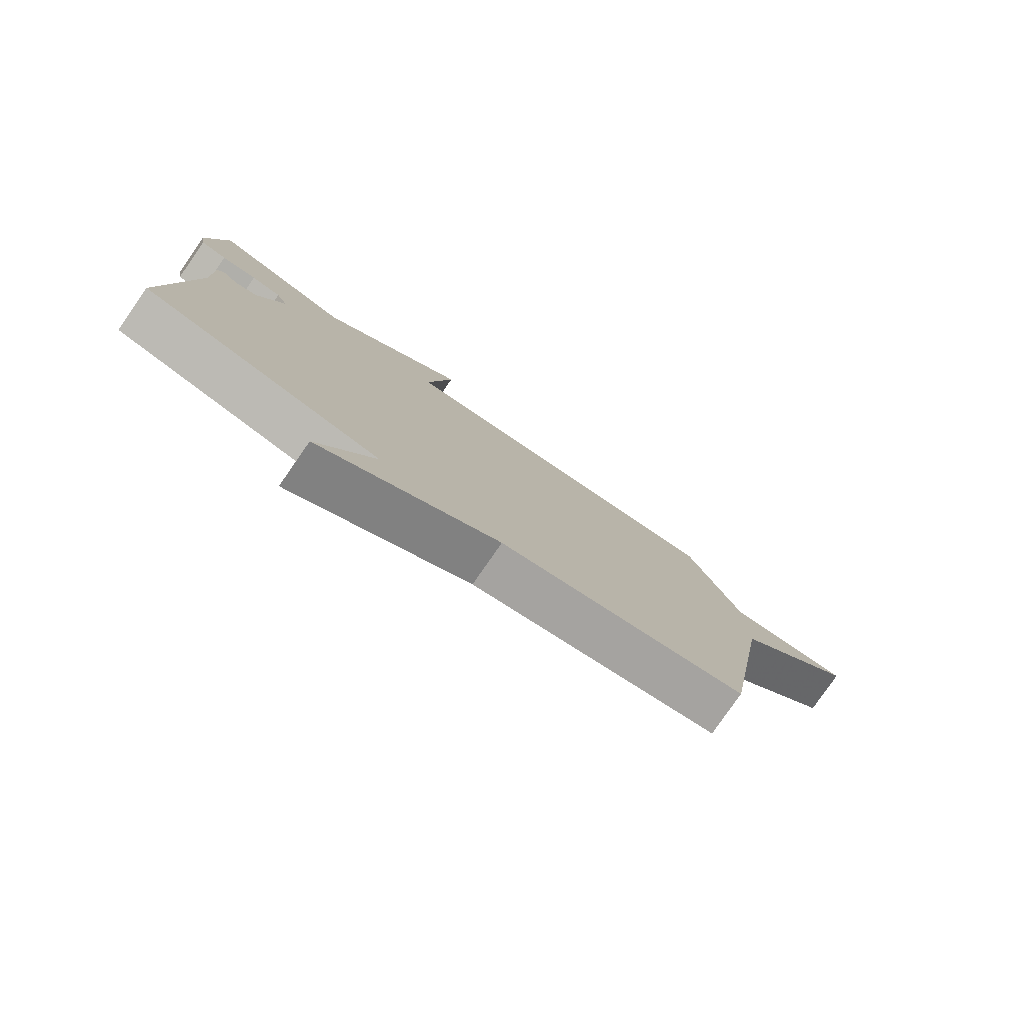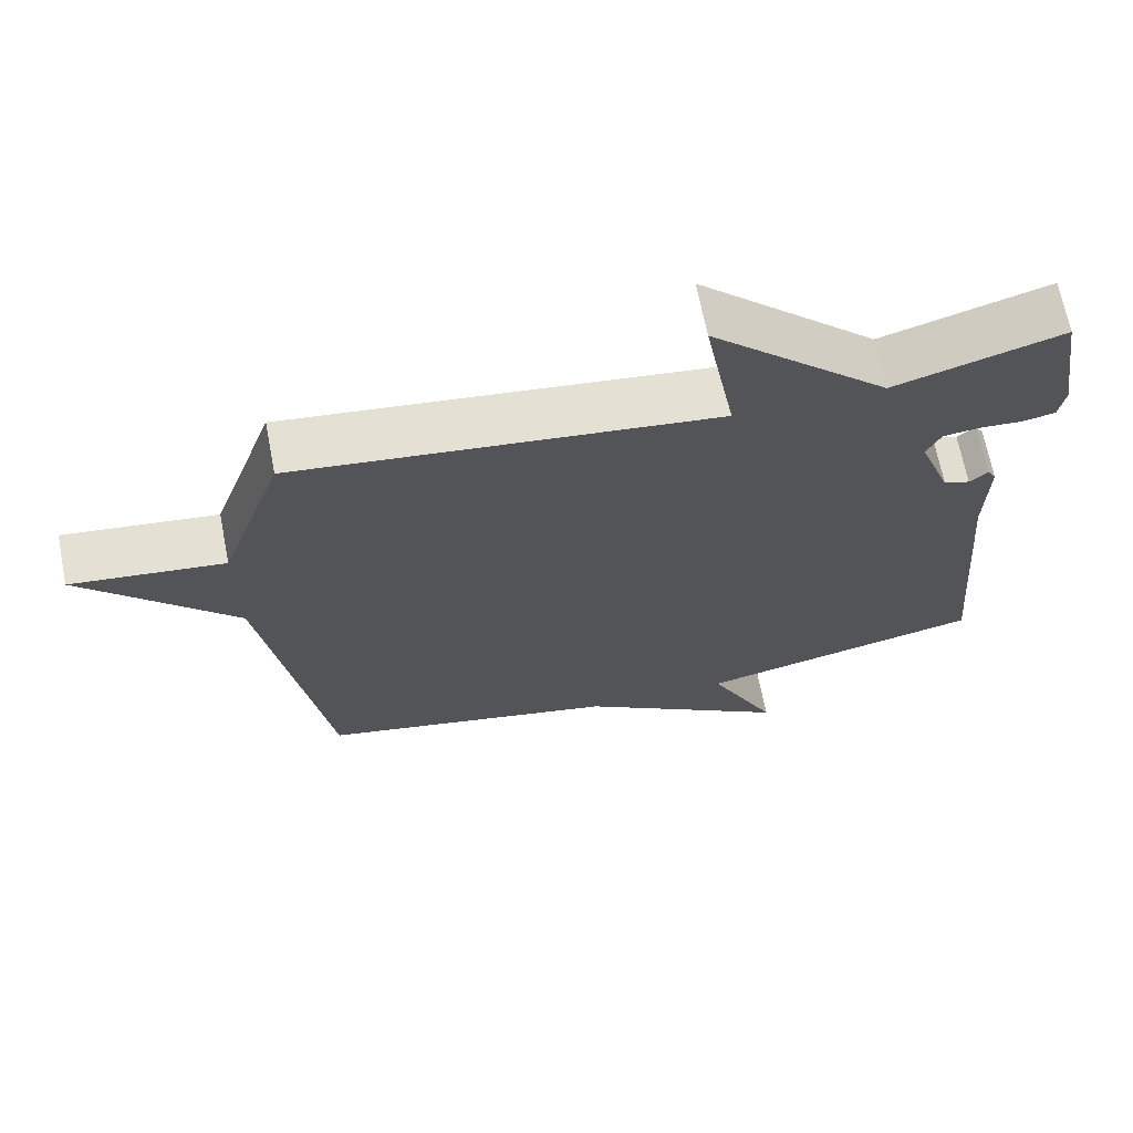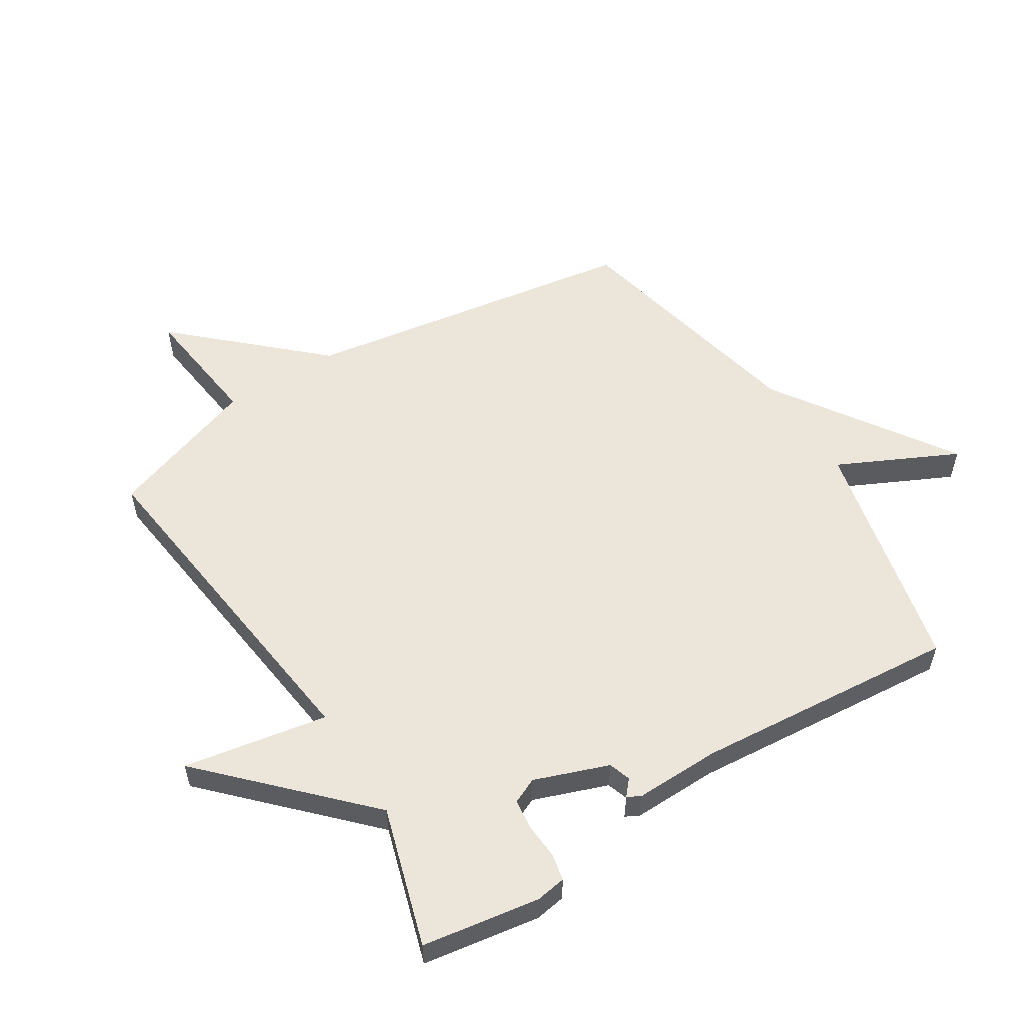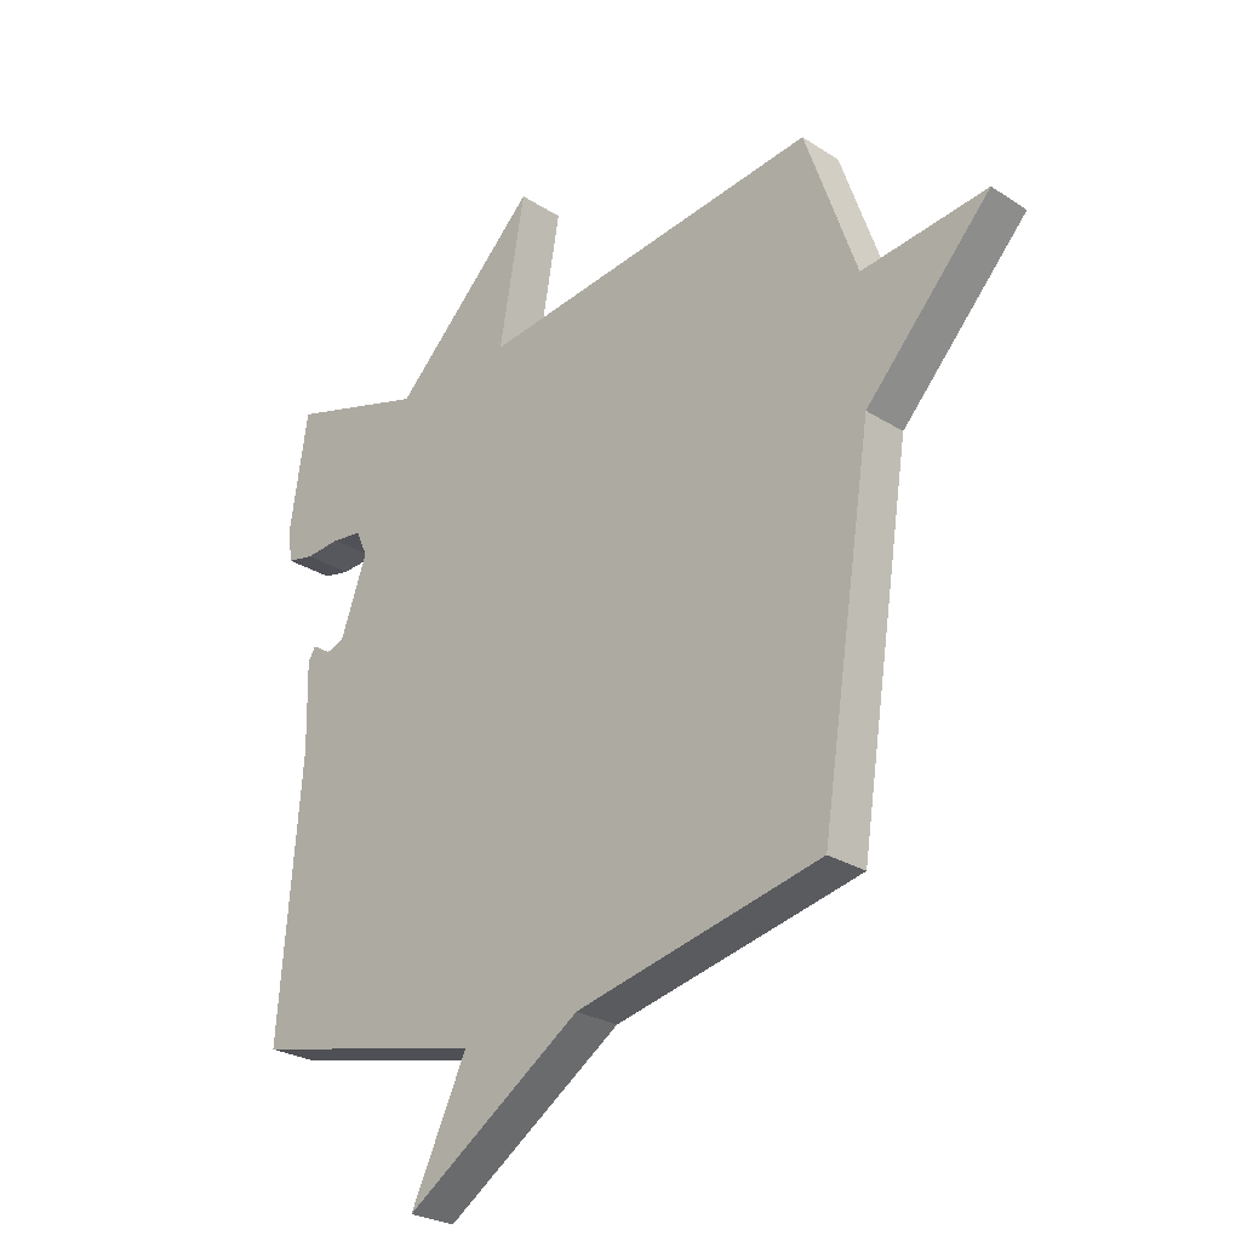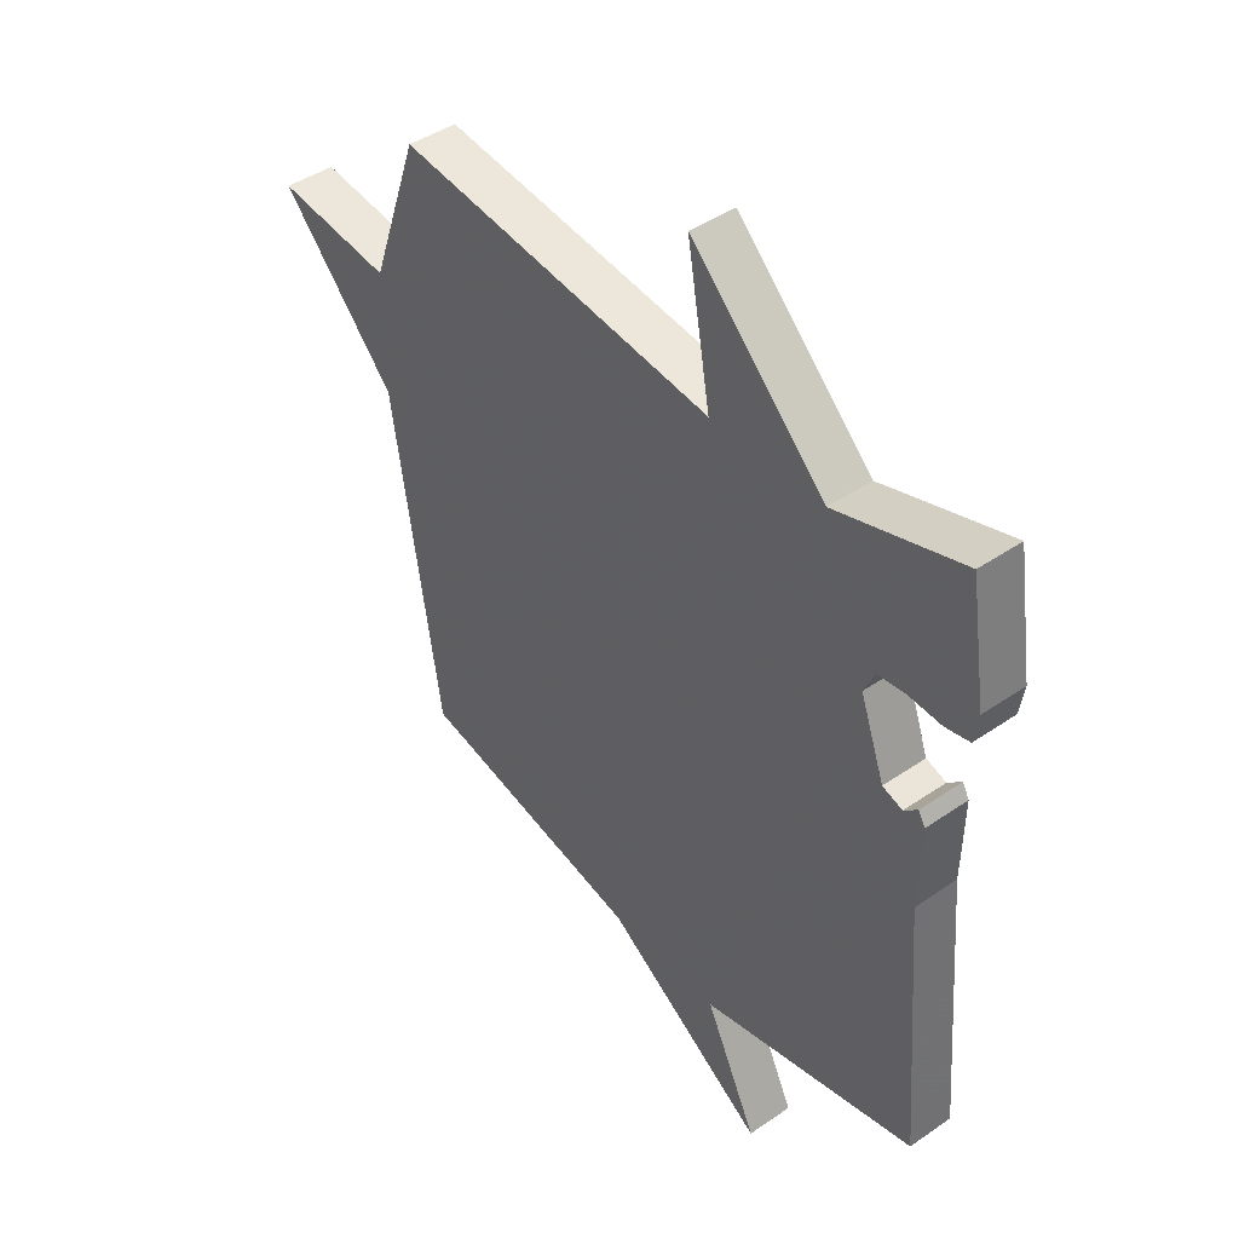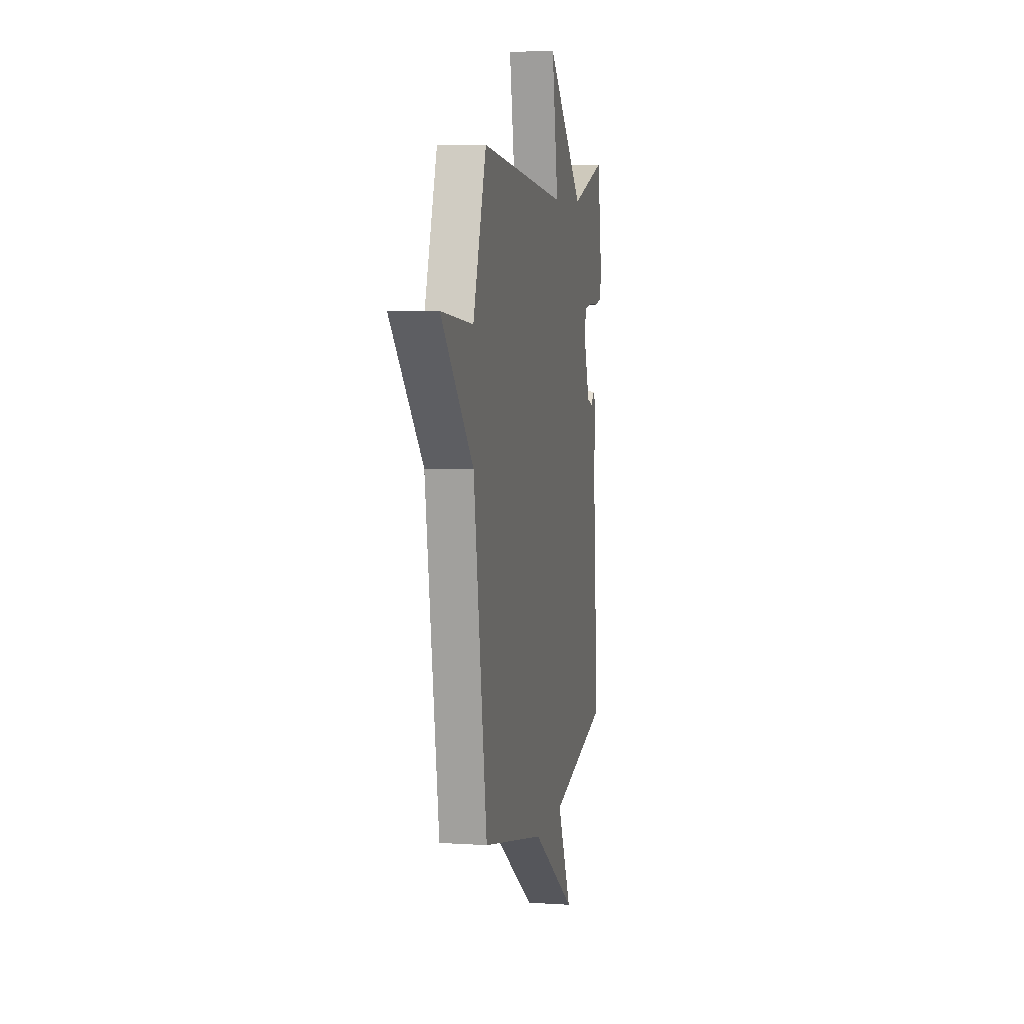
<metadata>
{"format":"obj","ext":"obj","renderer":"f3d","projection":"perspective","resolution":1024,"background":"white","views":[{"elev":-79.9,"azim":145.2,"up":"+Z"},{"elev":67.9,"azim":-11.1,"up":"+Z"},{"elev":55.3,"azim":57.9,"up":"+Y"},{"elev":-26.5,"azim":-135.1,"up":"+Z"},{"elev":43.5,"azim":50.9,"up":"+Z"},{"elev":6.6,"azim":-78.9,"up":"+Z"}]}
</metadata>
<code>
v 0.5 0.07 -0.5
v 0.109 0.07 -0.589
v 0.203 0.07 -0.784
v -0.091 0.07 -0.589
v -0.5 0.07 -0.5
v -0.586 0.07 0.053
v -0.794 0.07 0.278
v -0.586 0.07 0.253
v -0.5 0.07 0.5
v 0.072 0.07 0.431
v 0.03 0.07 0.667
v 0.272 0.07 0.431
v 0.5 0.07 0.5
v 0.53 0.07 0.308
v 0.522 0.07 0.258
v 0.478 0.07 0.249
v 0.419 0.07 0.253
v 0.369 0.07 0.247
v 0.35 0.07 0.205
v 0.394 0.07 0.084
v 0.43 0.07 0.072
v 0.455 0.07 0.094
v 0.467 0.07 0.073
v 0.464 0.07 -0.068
v 0.5 0 -0.5
v 0.109 0 -0.589
v 0.203 0 -0.784
v -0.091 0 -0.589
v -0.5 0 -0.5
v -0.586 0 0.053
v -0.794 0 0.278
v -0.586 0 0.253
v -0.5 0 0.5
v 0.072 0 0.431
v 0.03 0 0.667
v 0.272 0 0.431
v 0.5 0 0.5
v 0.53 0 0.308
v 0.522 0 0.258
v 0.478 0 0.249
v 0.419 0 0.253
v 0.369 0 0.247
v 0.35 0 0.205
v 0.394 0 0.084
v 0.43 0 0.072
v 0.455 0 0.094
v 0.467 0 0.073
v 0.464 0 -0.068
f 21 22 23 24
f 24 1 2
f 21 24 2
f 20 21 2
f 19 20 2
f 15 16 17
f 14 15 17
f 13 14 17
f 12 13 17
f 12 17 18
f 11 12 18
f 10 11 18
f 10 18 19
f 9 10 19
f 8 9 19
f 6 7 8
f 8 19 2
f 6 8 2
f 5 6 2
f 4 5 2
f 2 3 4
f 48 47 46 45
f 26 25 48
f 26 48 45
f 26 45 44
f 26 44 43
f 41 40 39
f 41 39 38
f 41 38 37
f 41 37 36
f 42 41 36
f 42 36 35
f 42 35 34
f 43 42 34
f 43 34 33
f 43 33 32
f 32 31 30
f 26 43 32
f 26 32 30
f 26 30 29
f 26 29 28
f 28 27 26
f 1 25 26 2
f 2 26 27 3
f 3 27 28 4
f 4 28 29 5
f 5 29 30 6
f 6 30 31 7
f 7 31 32 8
f 8 32 33 9
f 9 33 34 10
f 10 34 35 11
f 11 35 36 12
f 12 36 37 13
f 13 37 38 14
f 14 38 39 15
f 15 39 40 16
f 16 40 41 17
f 17 41 42 18
f 18 42 43 19
f 19 43 44 20
f 20 44 45 21
f 21 45 46 22
f 22 46 47 23
f 23 47 48 24
f 24 48 25 1

</code>
